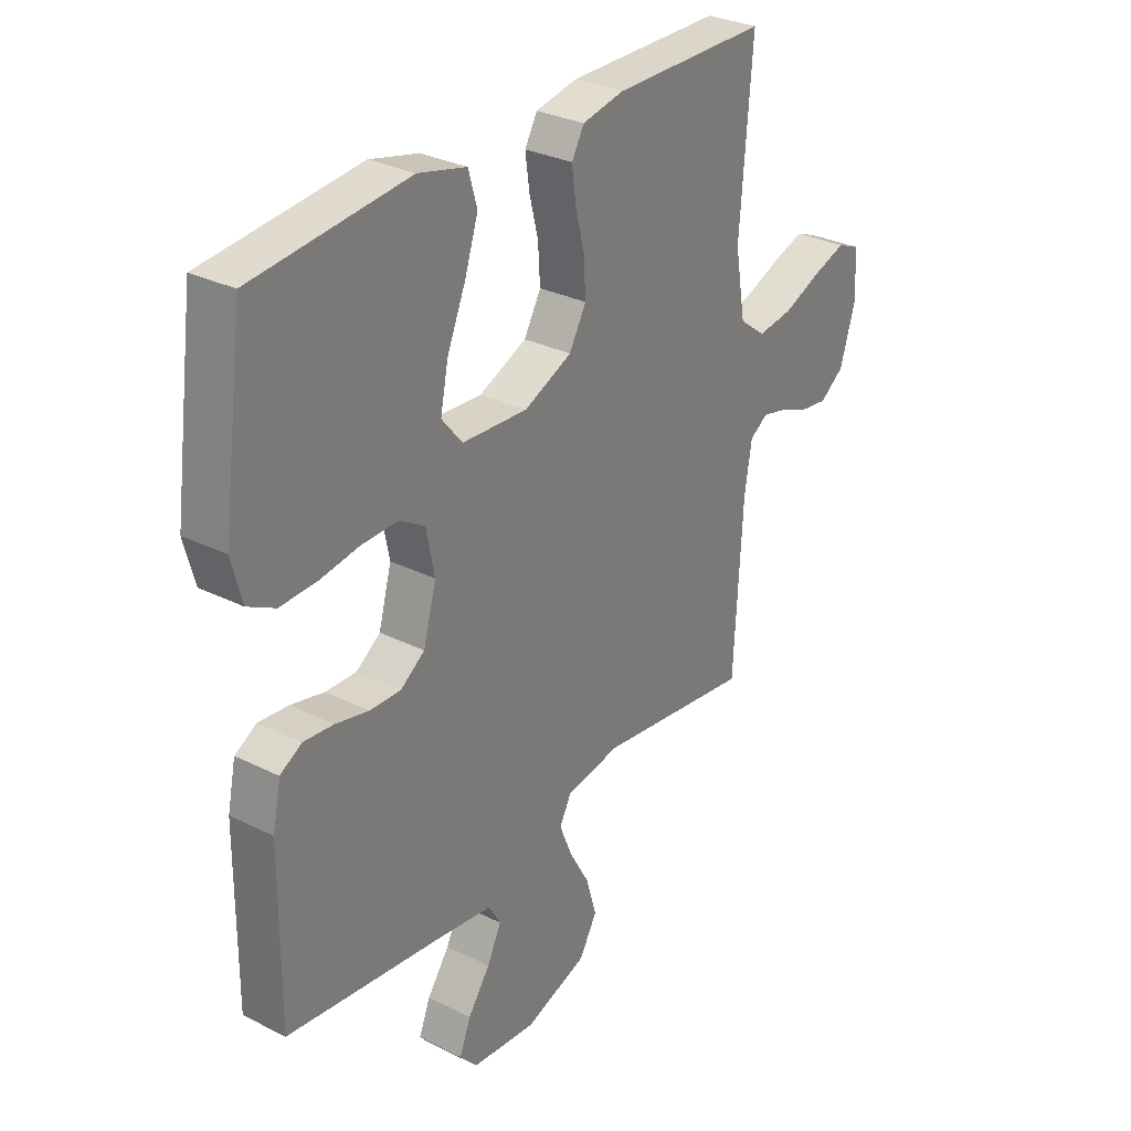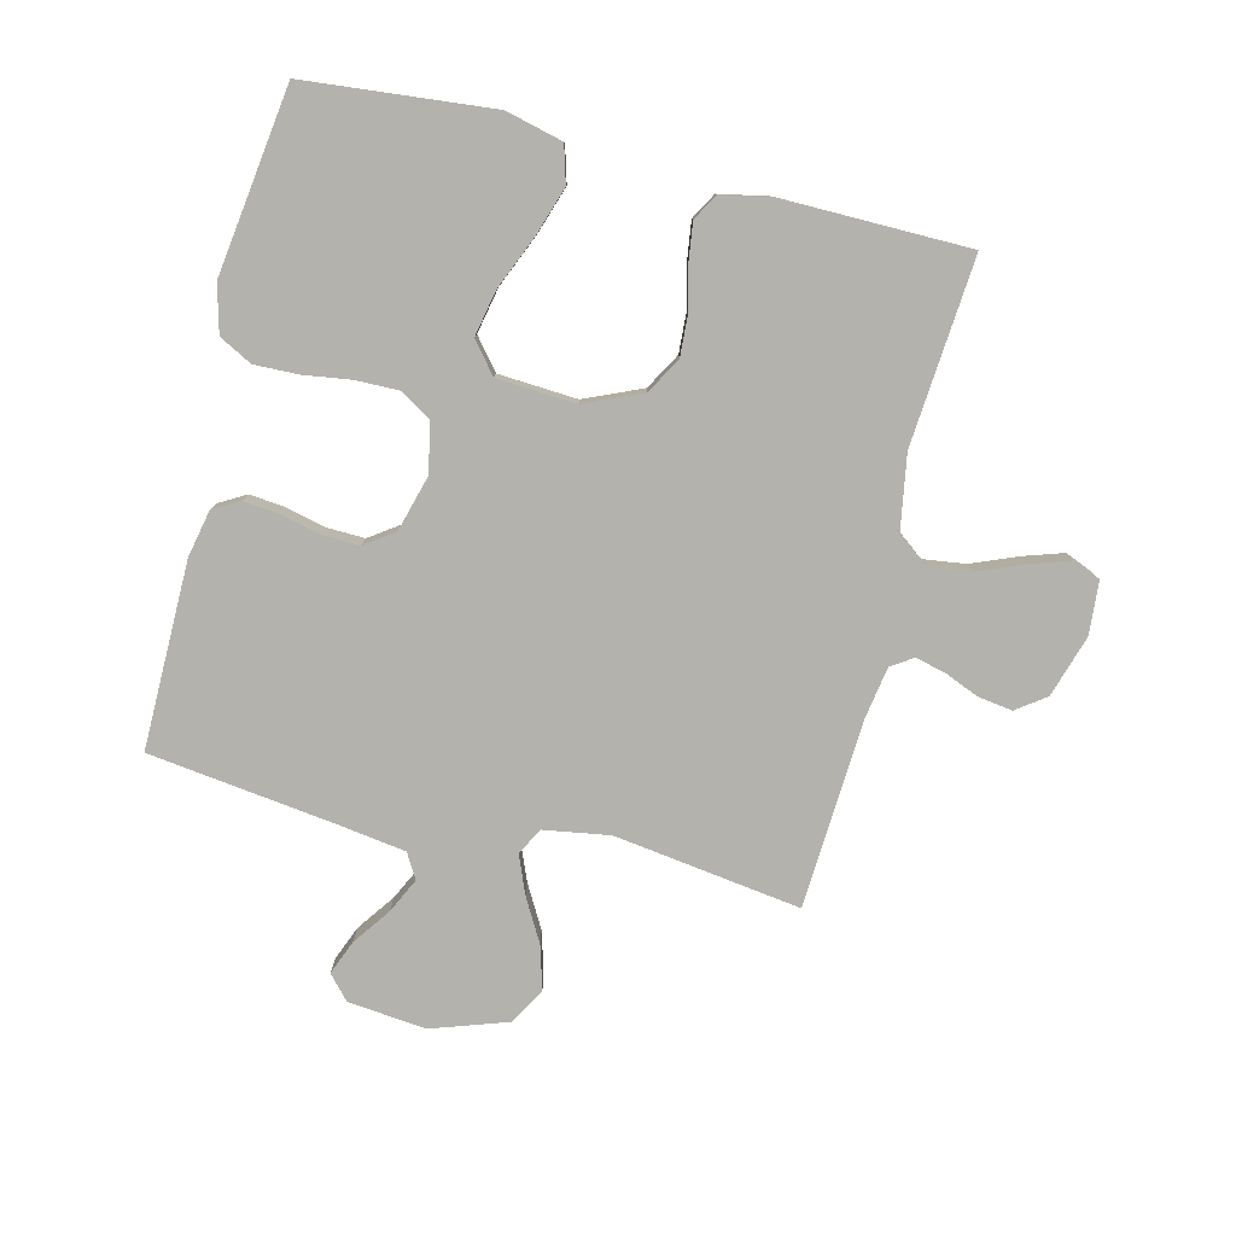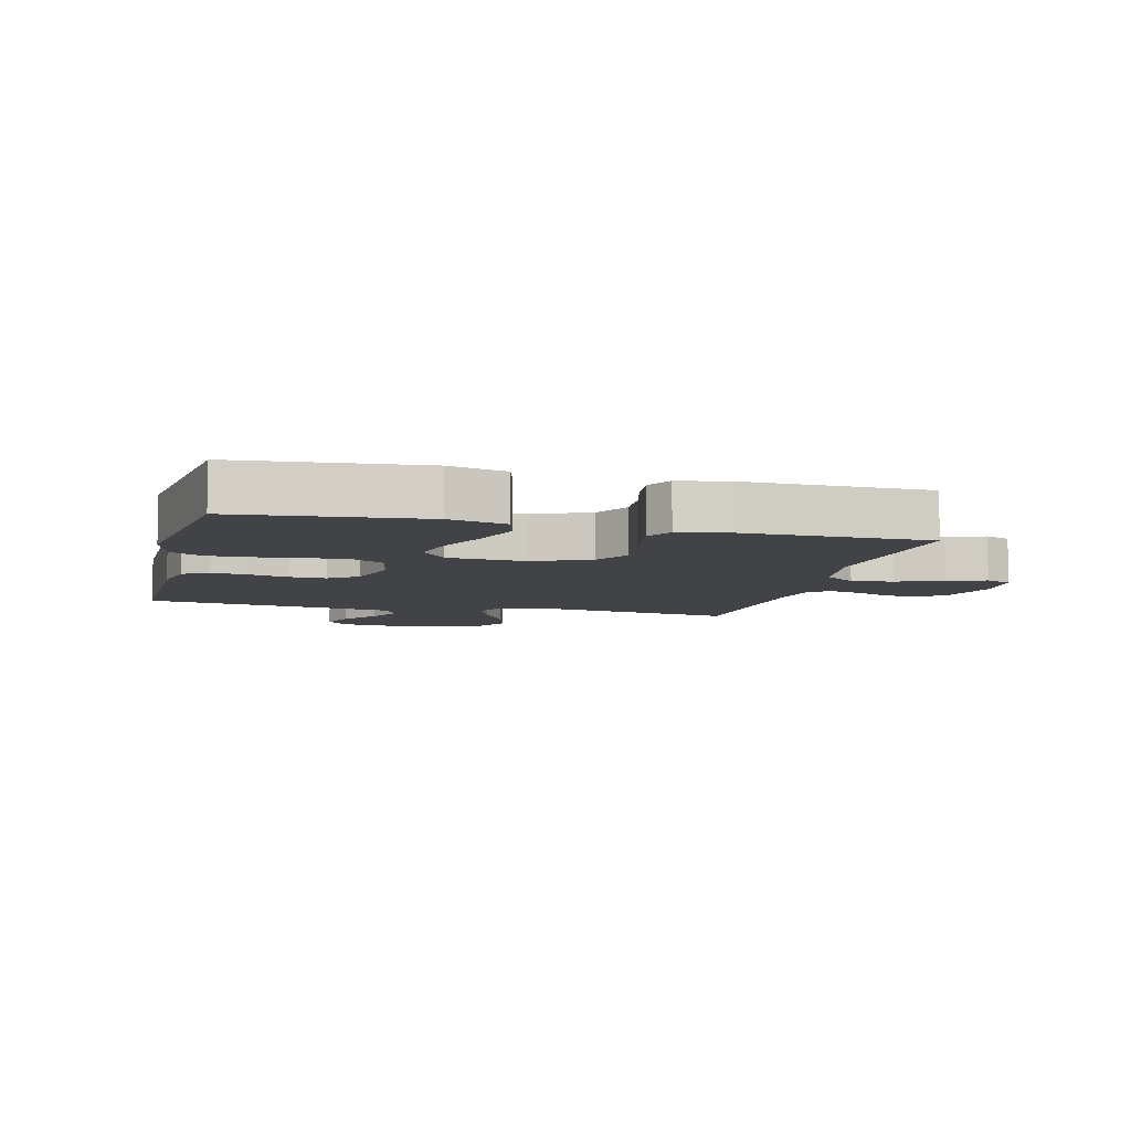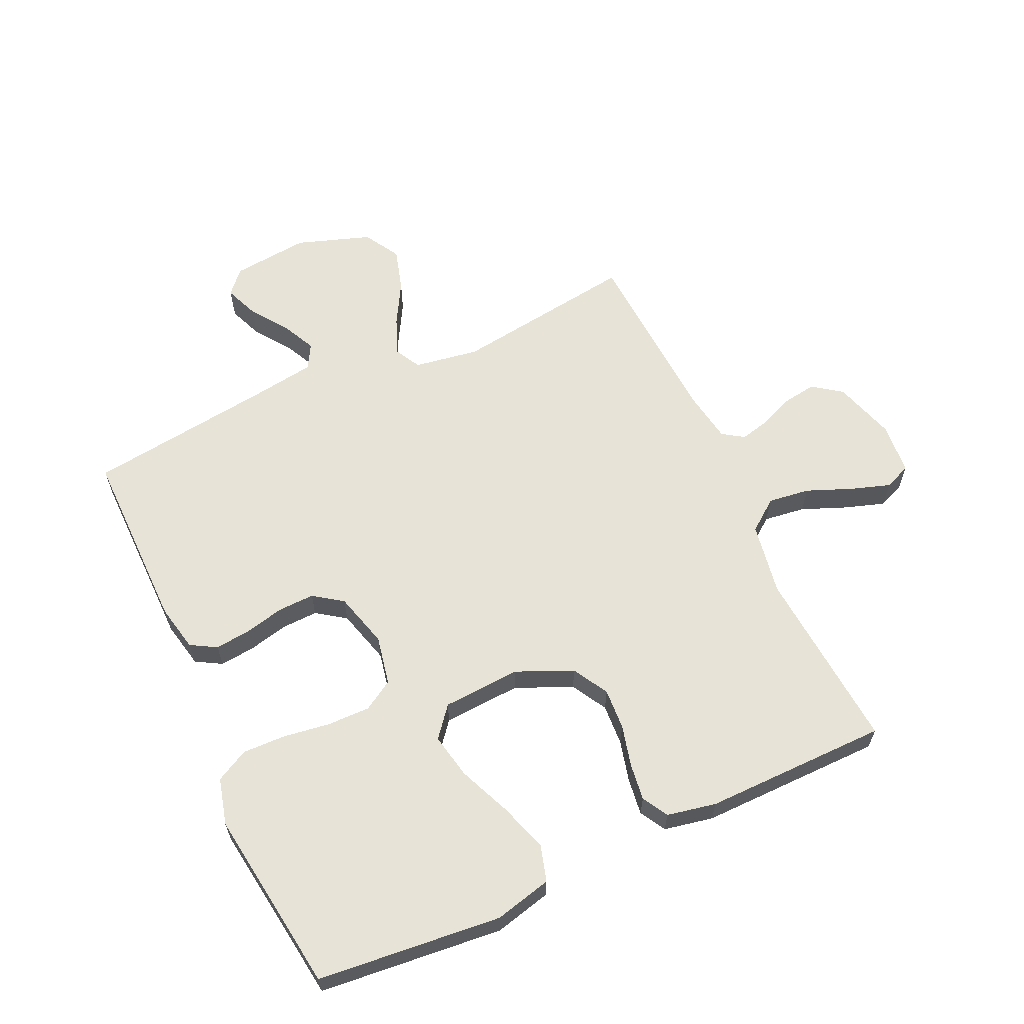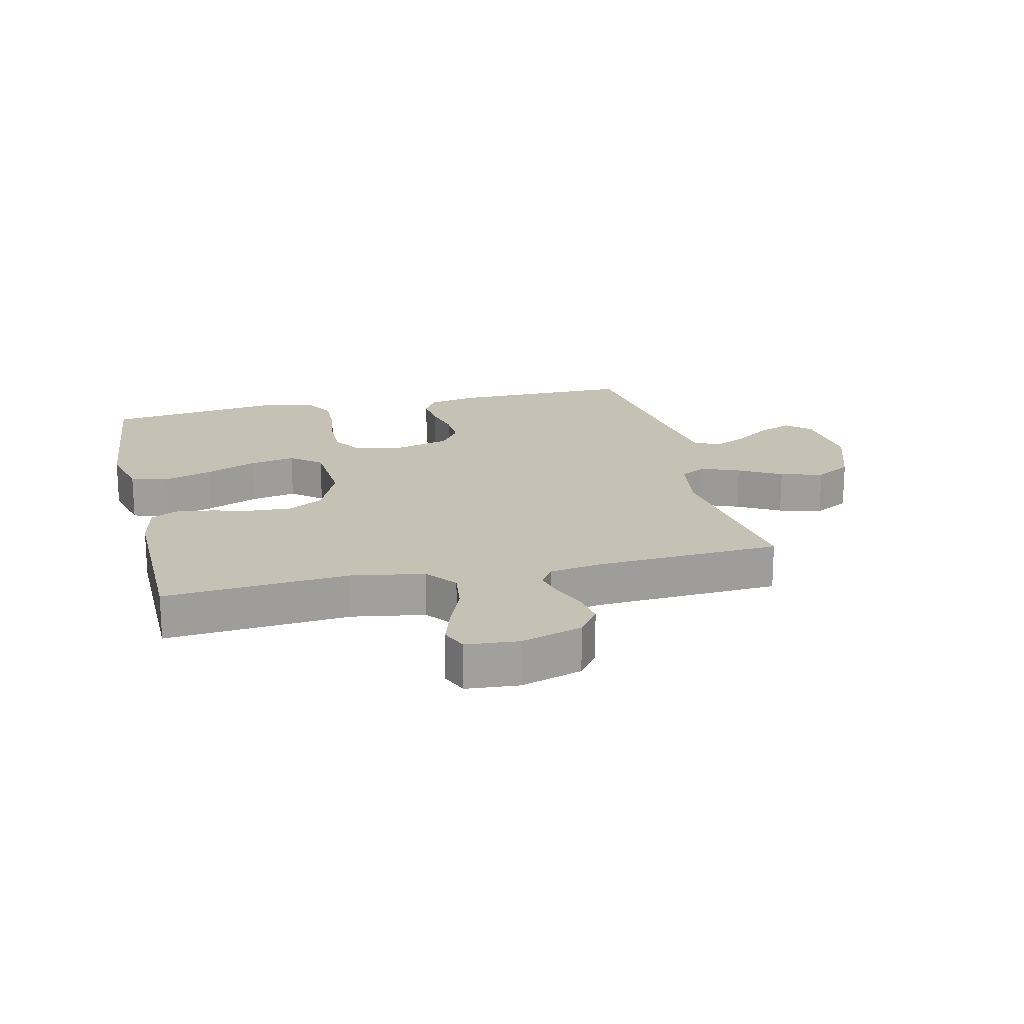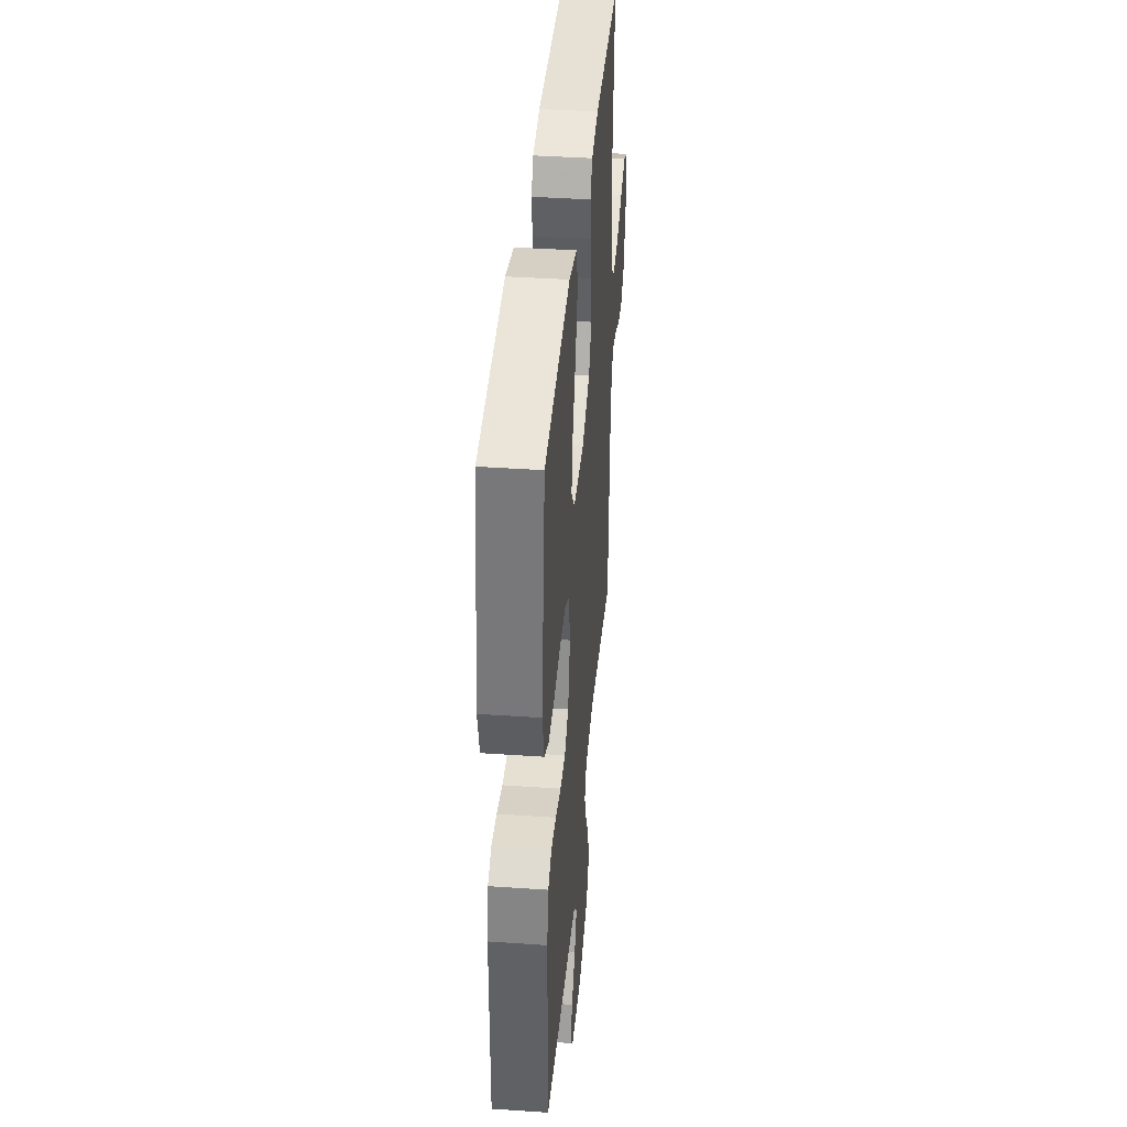
<metadata>
{"format":"obj","ext":"obj","renderer":"f3d","projection":"perspective","resolution":1024,"background":"white","views":[{"elev":30.3,"azim":-54.1,"up":"+Z"},{"elev":-79.4,"azim":-13.8,"up":"+Y"},{"elev":-7.4,"azim":-14.1,"up":"+Y"},{"elev":62.1,"azim":-24.7,"up":"+Y"},{"elev":18.8,"azim":76.8,"up":"+Y"},{"elev":39.6,"azim":-85.1,"up":"+Z"}]}
</metadata>
<code>
v 0.5 0.07 0.5
v 0.476 0.07 0.2
v 0.496 0.07 0.082
v 0.547 0.07 0.043
v 0.615 0.07 0.052
v 0.689 0.07 0.082
v 0.753 0.07 0.103
v 0.796 0.07 0.085
v 0.803 0.07 0
v 0.772 0.07 -0.1
v 0.725 0.07 -0.134
v 0.67 0.07 -0.126
v 0.615 0.07 -0.103
v 0.566 0.07 -0.091
v 0.531 0.07 -0.114
v 0.517 0.07 -0.2
v 0.5 0.07 -0.5
v 0.2 0.07 -0.458
v 0.094 0.07 -0.475
v 0.071 0.07 -0.518
v 0.096 0.07 -0.579
v 0.135 0.07 -0.648
v 0.155 0.07 -0.717
v 0.121 0.07 -0.776
v 0 0.07 -0.817
v -0.126 0.07 -0.804
v -0.16 0.07 -0.766
v -0.138 0.07 -0.711
v -0.095 0.07 -0.651
v -0.068 0.07 -0.595
v -0.091 0.07 -0.555
v -0.2 0.07 -0.539
v -0.5 0.07 -0.5
v -0.498 0.07 -0.2
v -0.482 0.07 -0.124
v -0.44 0.07 -0.1
v -0.382 0.07 -0.106
v -0.318 0.07 -0.121
v -0.258 0.07 -0.123
v -0.211 0.07 -0.09
v -0.186 0.07 0
v -0.202 0.07 0.08
v -0.251 0.07 0.11
v -0.321 0.07 0.109
v -0.397 0.07 0.098
v -0.468 0.07 0.096
v -0.521 0.07 0.124
v -0.541 0.07 0.2
v -0.5 0.07 0.5
v -0.2 0.07 0.529
v -0.107 0.07 0.506
v -0.09 0.07 0.447
v -0.116 0.07 0.368
v -0.152 0.07 0.283
v -0.167 0.07 0.209
v -0.127 0.07 0.16
v 0 0.07 0.152
v 0.092 0.07 0.192
v 0.125 0.07 0.25
v 0.121 0.07 0.317
v 0.104 0.07 0.385
v 0.096 0.07 0.445
v 0.12 0.07 0.487
v 0.2 0.07 0.503
v 0.5 0 0.5
v 0.476 0 0.2
v 0.496 0 0.082
v 0.547 0 0.043
v 0.615 0 0.052
v 0.689 0 0.082
v 0.753 0 0.103
v 0.796 0 0.085
v 0.803 0 0
v 0.772 0 -0.1
v 0.725 0 -0.134
v 0.67 0 -0.126
v 0.615 0 -0.103
v 0.566 0 -0.091
v 0.531 0 -0.114
v 0.517 0 -0.2
v 0.5 0 -0.5
v 0.2 0 -0.458
v 0.094 0 -0.475
v 0.071 0 -0.518
v 0.096 0 -0.579
v 0.135 0 -0.648
v 0.155 0 -0.717
v 0.121 0 -0.776
v 0 0 -0.817
v -0.126 0 -0.804
v -0.16 0 -0.766
v -0.138 0 -0.711
v -0.095 0 -0.651
v -0.068 0 -0.595
v -0.091 0 -0.555
v -0.2 0 -0.539
v -0.5 0 -0.5
v -0.498 0 -0.2
v -0.482 0 -0.124
v -0.44 0 -0.1
v -0.382 0 -0.106
v -0.318 0 -0.121
v -0.258 0 -0.123
v -0.211 0 -0.09
v -0.186 0 0
v -0.202 0 0.08
v -0.251 0 0.11
v -0.321 0 0.109
v -0.397 0 0.098
v -0.468 0 0.096
v -0.521 0 0.124
v -0.541 0 0.2
v -0.5 0 0.5
v -0.2 0 0.529
v -0.107 0 0.506
v -0.09 0 0.447
v -0.116 0 0.368
v -0.152 0 0.283
v -0.167 0 0.209
v -0.127 0 0.16
v 0 0 0.152
v 0.092 0 0.192
v 0.125 0 0.25
v 0.121 0 0.317
v 0.104 0 0.385
v 0.096 0 0.445
v 0.12 0 0.487
v 0.2 0 0.503
f 63 64 1 2
f 60 61 62 63
f 59 60 63 2
f 58 59 2 3
f 57 58 3 4
f 56 57 4
f 51 52 53 54
f 51 54 55
f 50 51 55
f 49 50 55
f 48 49 55 56
f 44 45 46 47
f 43 44 47 48
f 35 36 37 38
f 35 38 39
f 32 33 34 35
f 31 32 35 39
f 30 31 39 40
f 26 27 28 29
f 26 29 30
f 25 26 30
f 21 22 23 24
f 20 21 24 25
f 16 17 18
f 15 16 18 19
f 10 11 12 13
f 10 13 14
f 9 10 14
f 8 9 14
f 5 6 7 8
f 5 8 14 15
f 43 48 56 4
f 25 30 40 41
f 20 25 41 42
f 19 20 42
f 4 5 15 19
f 4 19 42
f 4 42 43
f 66 65 128 127
f 127 126 125 124
f 66 127 124 123
f 67 66 123 122
f 68 67 122 121
f 68 121 120
f 118 117 116 115
f 119 118 115
f 119 115 114
f 119 114 113
f 120 119 113 112
f 111 110 109 108
f 112 111 108 107
f 102 101 100 99
f 103 102 99
f 99 98 97 96
f 103 99 96 95
f 104 103 95 94
f 93 92 91 90
f 94 93 90
f 94 90 89
f 88 87 86 85
f 89 88 85 84
f 82 81 80
f 83 82 80 79
f 77 76 75 74
f 78 77 74
f 78 74 73
f 78 73 72
f 72 71 70 69
f 79 78 72 69
f 68 120 112 107
f 105 104 94 89
f 106 105 89 84
f 106 84 83
f 83 79 69 68
f 106 83 68
f 107 106 68
f 1 65 66 2
f 2 66 67 3
f 3 67 68 4
f 4 68 69 5
f 5 69 70 6
f 6 70 71 7
f 7 71 72 8
f 8 72 73 9
f 9 73 74 10
f 10 74 75 11
f 11 75 76 12
f 12 76 77 13
f 13 77 78 14
f 14 78 79 15
f 15 79 80 16
f 16 80 81 17
f 17 81 82 18
f 18 82 83 19
f 19 83 84 20
f 20 84 85 21
f 21 85 86 22
f 22 86 87 23
f 23 87 88 24
f 24 88 89 25
f 25 89 90 26
f 26 90 91 27
f 27 91 92 28
f 28 92 93 29
f 29 93 94 30
f 30 94 95 31
f 31 95 96 32
f 32 96 97 33
f 33 97 98 34
f 34 98 99 35
f 35 99 100 36
f 36 100 101 37
f 37 101 102 38
f 38 102 103 39
f 39 103 104 40
f 40 104 105 41
f 41 105 106 42
f 42 106 107 43
f 43 107 108 44
f 44 108 109 45
f 45 109 110 46
f 46 110 111 47
f 47 111 112 48
f 48 112 113 49
f 49 113 114 50
f 50 114 115 51
f 51 115 116 52
f 52 116 117 53
f 53 117 118 54
f 54 118 119 55
f 55 119 120 56
f 56 120 121 57
f 57 121 122 58
f 58 122 123 59
f 59 123 124 60
f 60 124 125 61
f 61 125 126 62
f 62 126 127 63
f 63 127 128 64
f 64 128 65 1

</code>
